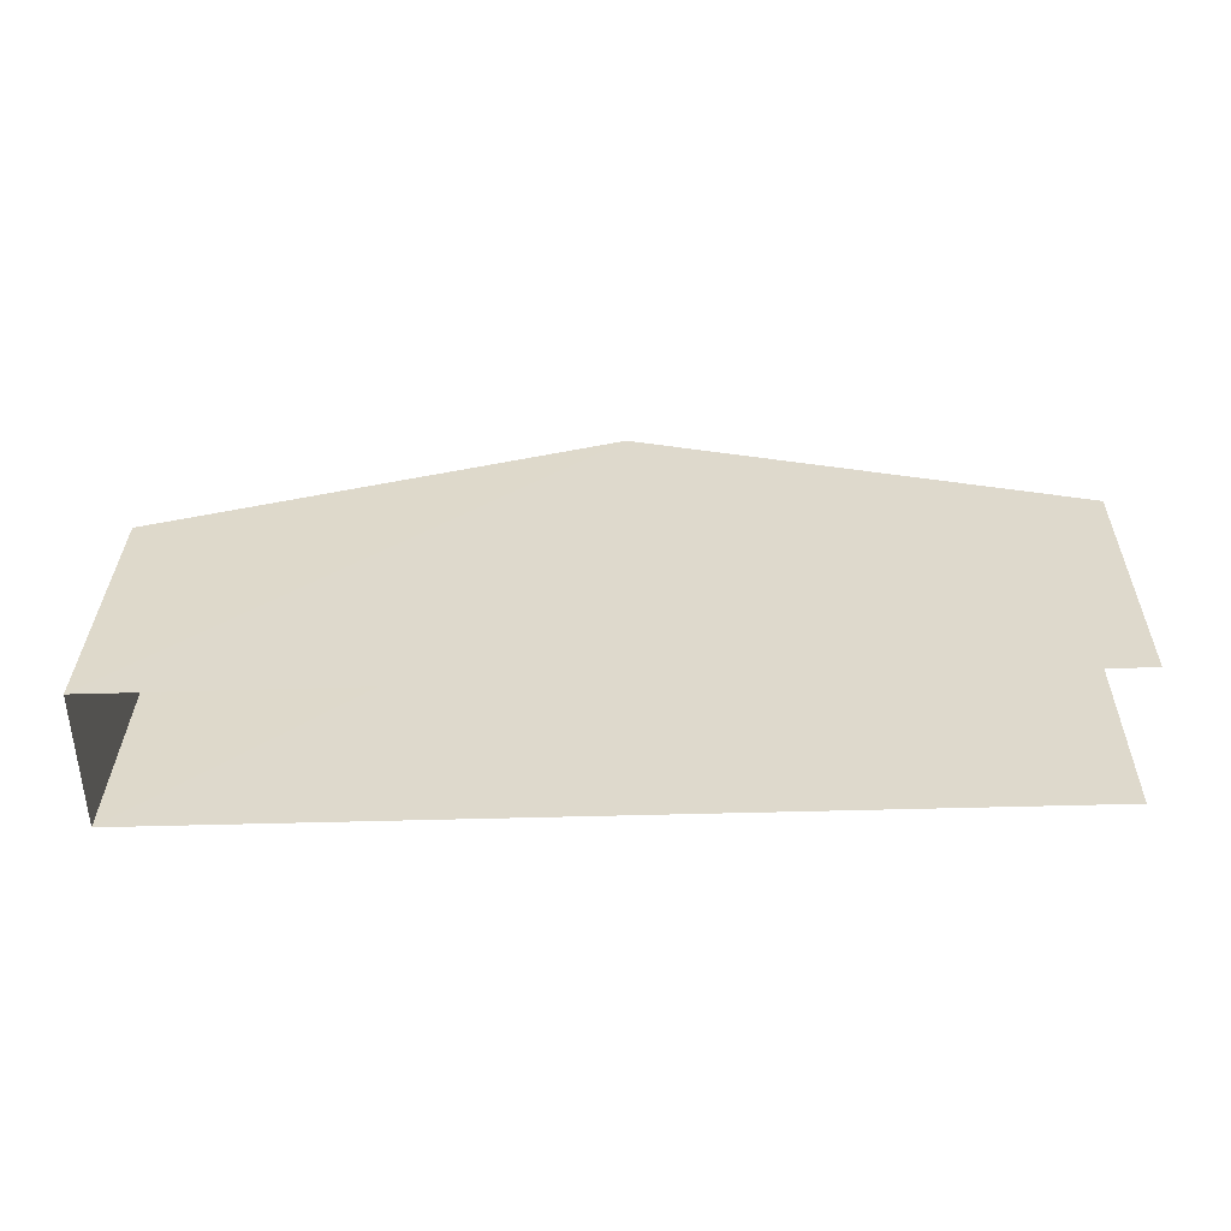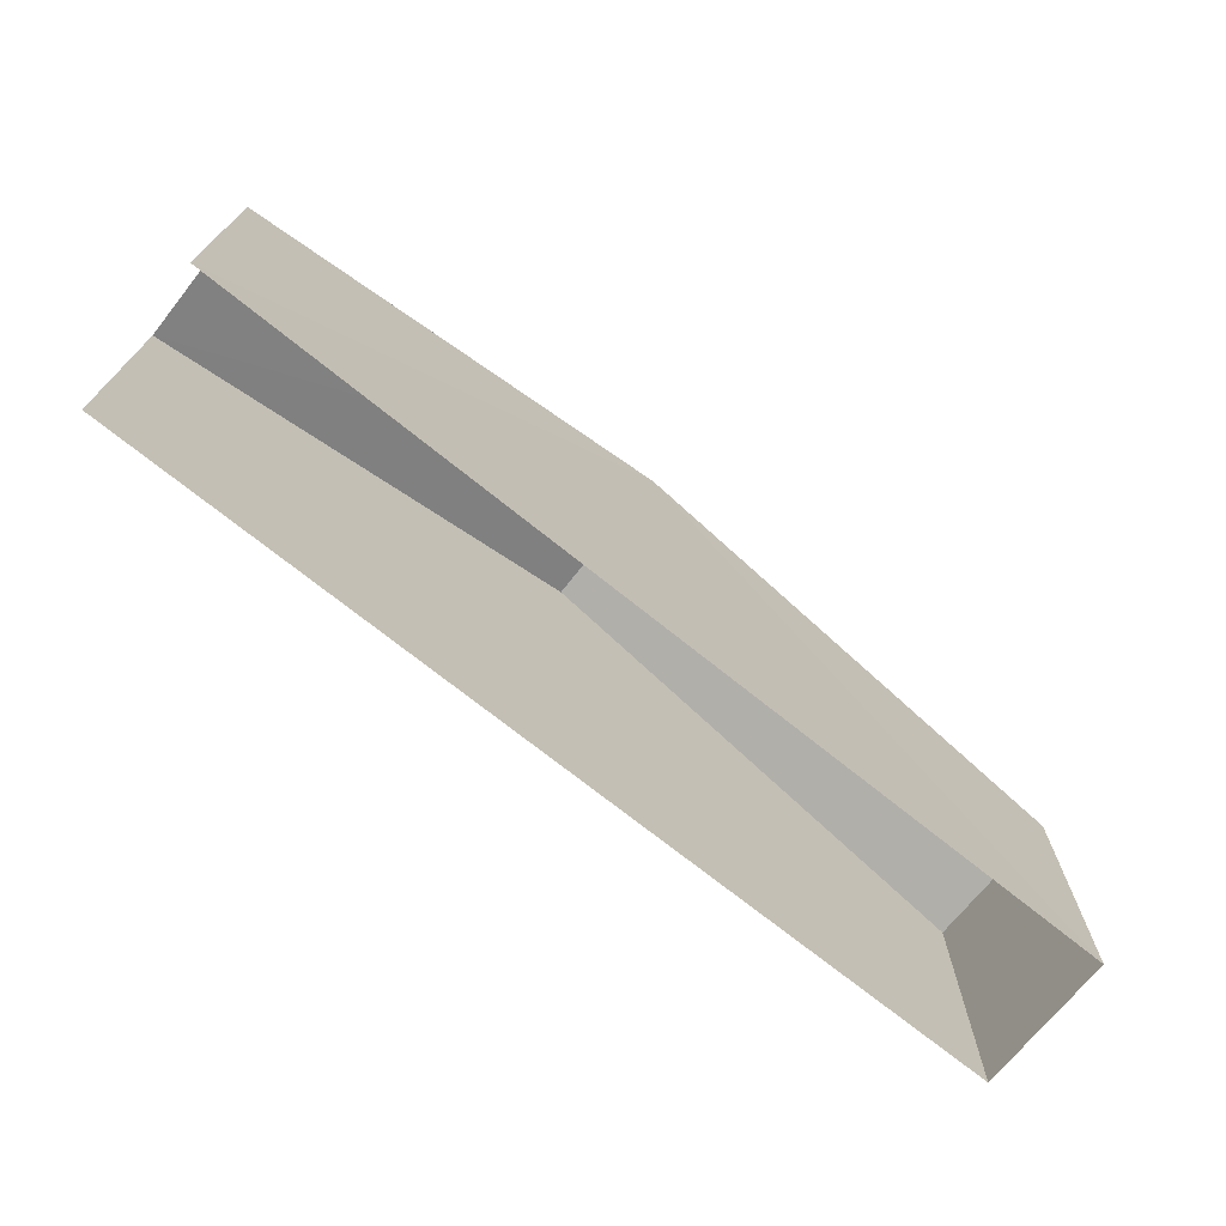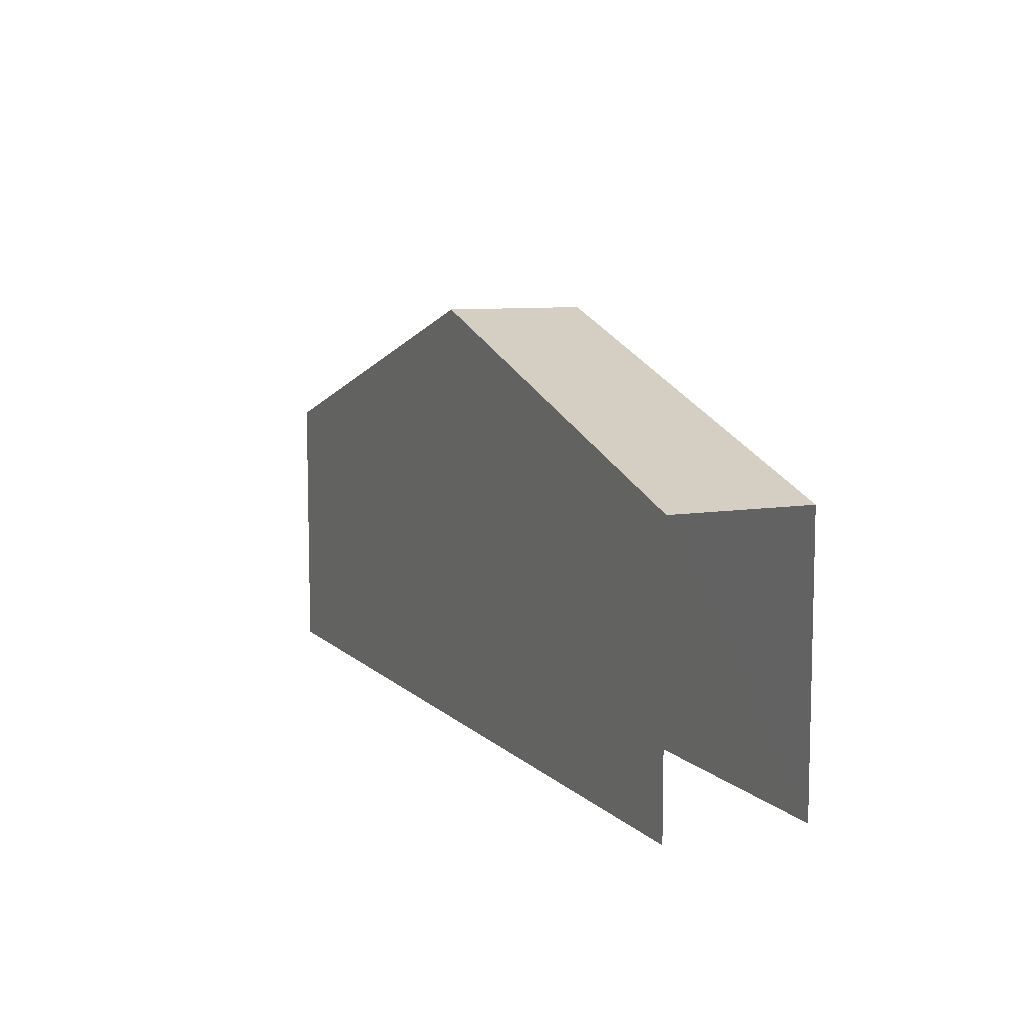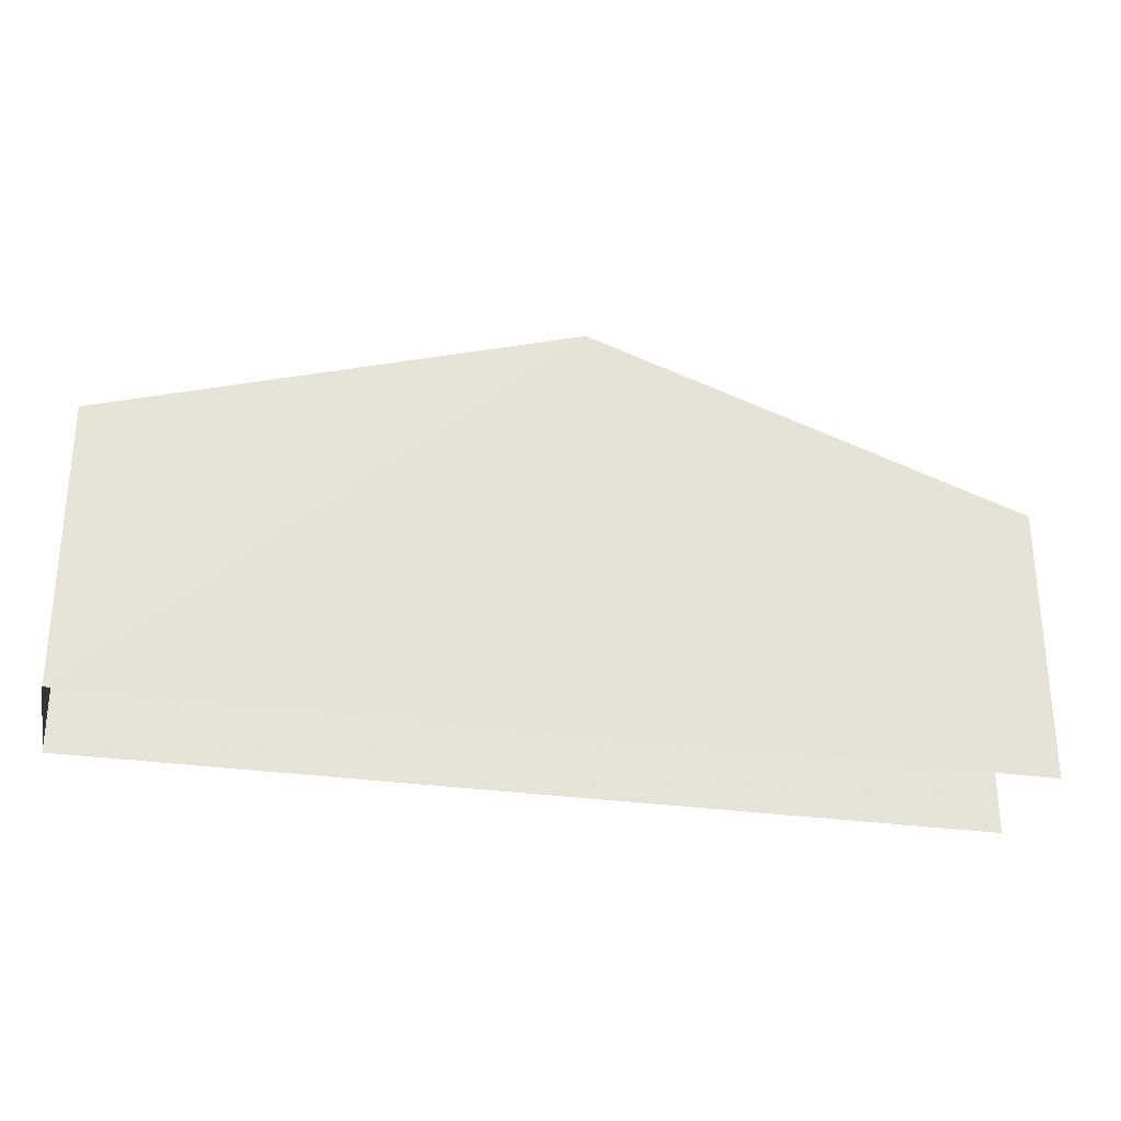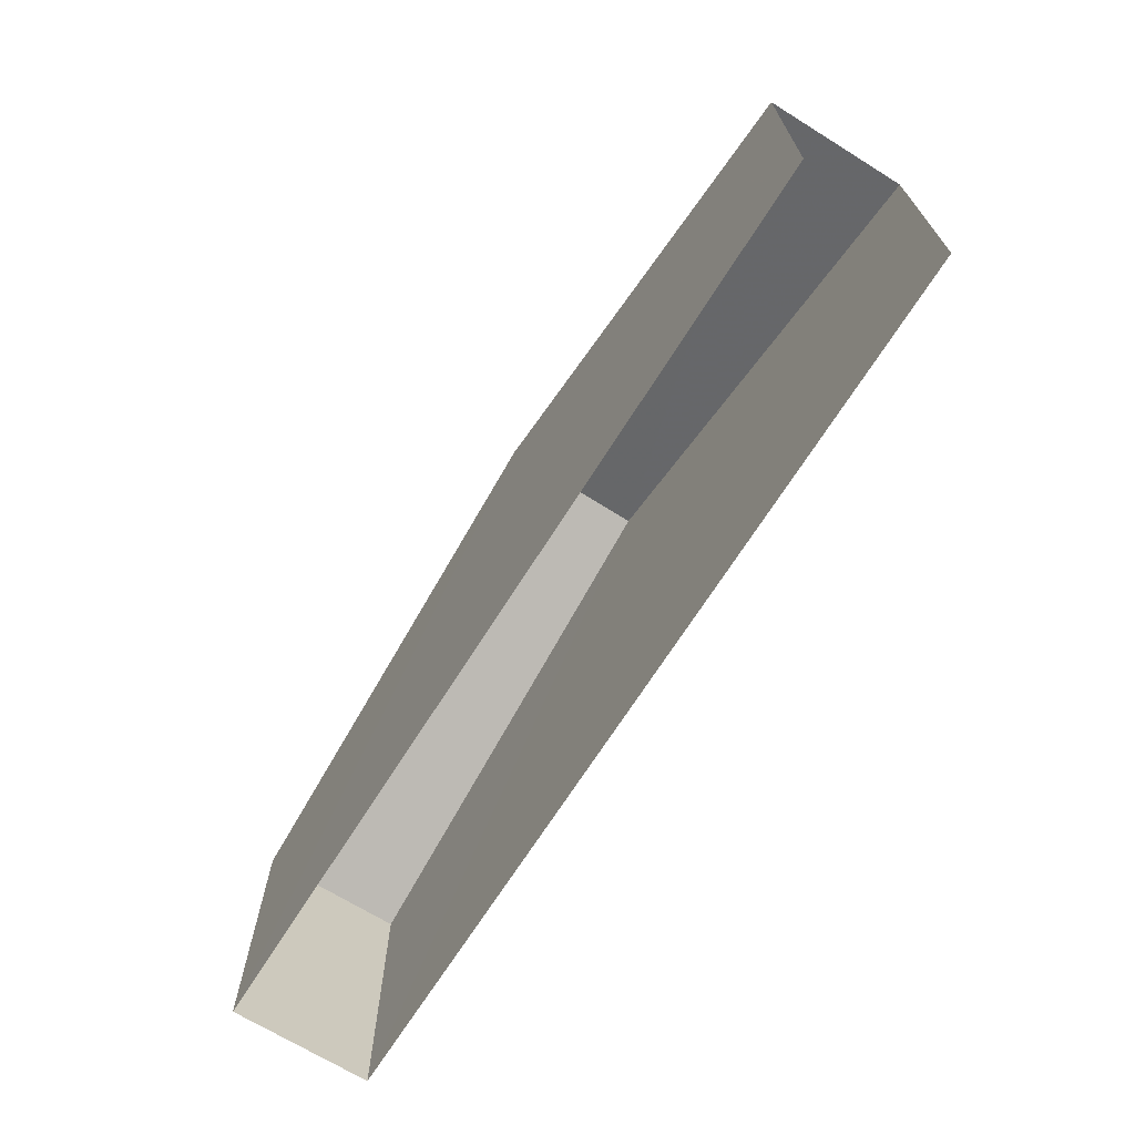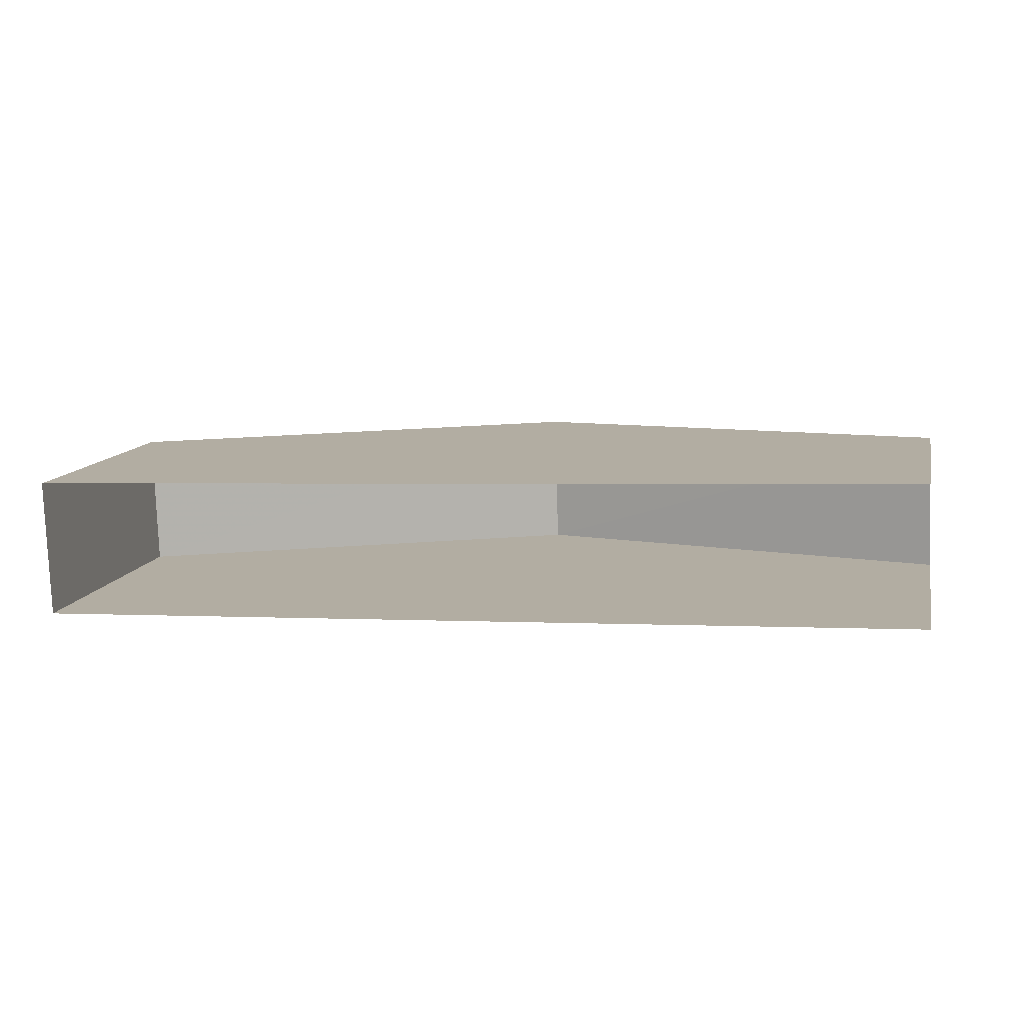
<metadata>
{"format":"obj","ext":"obj","renderer":"f3d","projection":"perspective","resolution":1024,"background":"white","views":[{"elev":32.6,"azim":-179.1,"up":"+Y"},{"elev":-71.5,"azim":-41.2,"up":"+Z"},{"elev":8.7,"azim":-116.8,"up":"+Z"},{"elev":-28.5,"azim":165.1,"up":"+Z"},{"elev":-68.7,"azim":-124.5,"up":"+Z"},{"elev":11.5,"azim":-167.3,"up":"+Y"}]}
</metadata>
<code>
v -3.723e+05 -1.045e+05 28.65
v -3.723e+05 -1.045e+05 28.65
v -3.723e+05 -1.045e+05 28.65
v -3.723e+05 -1.045e+05 28.65
v -3.723e+05 -1.045e+05 35.12
v -3.723e+05 -1.045e+05 35.12
v -3.723e+05 -1.045e+05 38.54
v -3.723e+05 -1.045e+05 38.54
v -3.723e+05 -1.045e+05 35.12
v -3.723e+05 -1.045e+05 35.12
f 1 2 3
f 1 4 2
f 10 1 3
f 10 9 1
f 5 6 7
f 8 5 7
f 9 10 8
f 7 9 8
f 6 4 7
f 4 1 7
f 1 9 7
f 10 3 8
f 3 2 8
f 2 5 8
f 6 2 4
f 6 5 2

</code>
